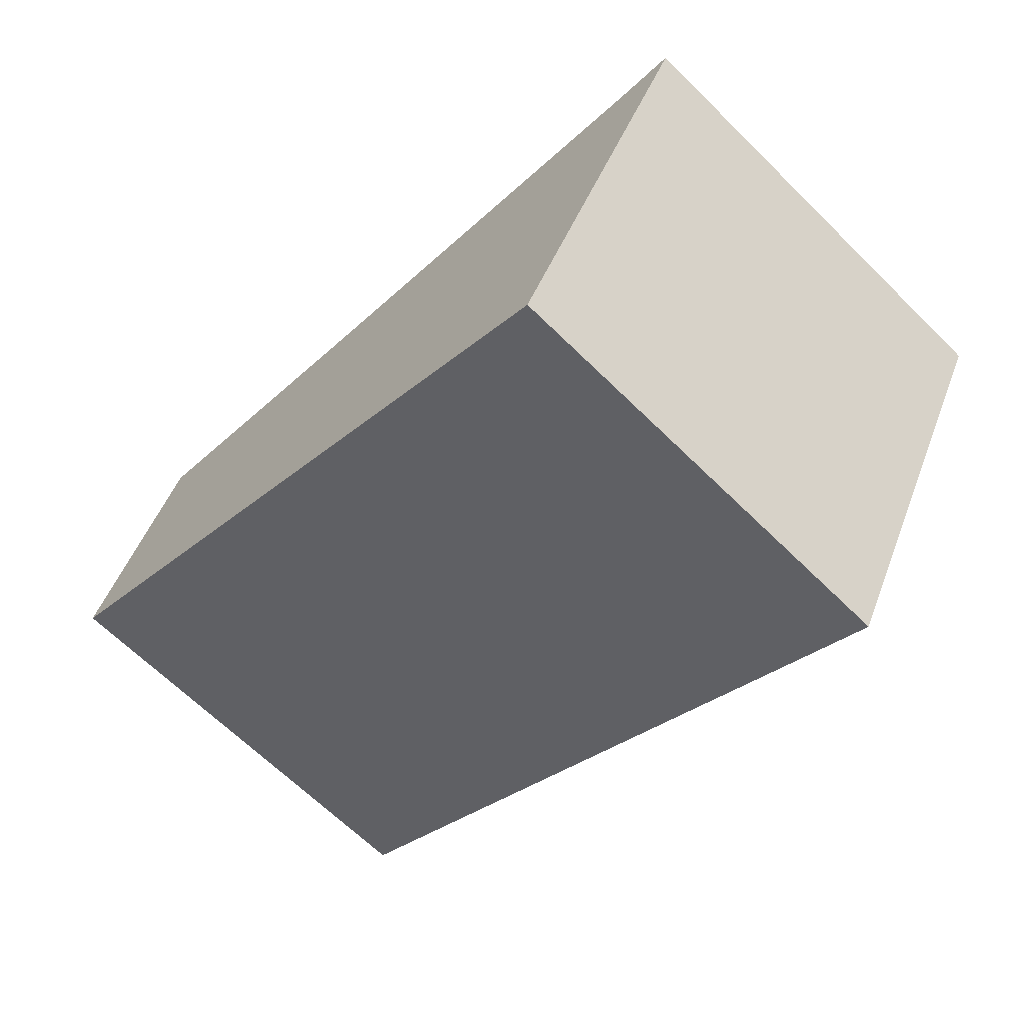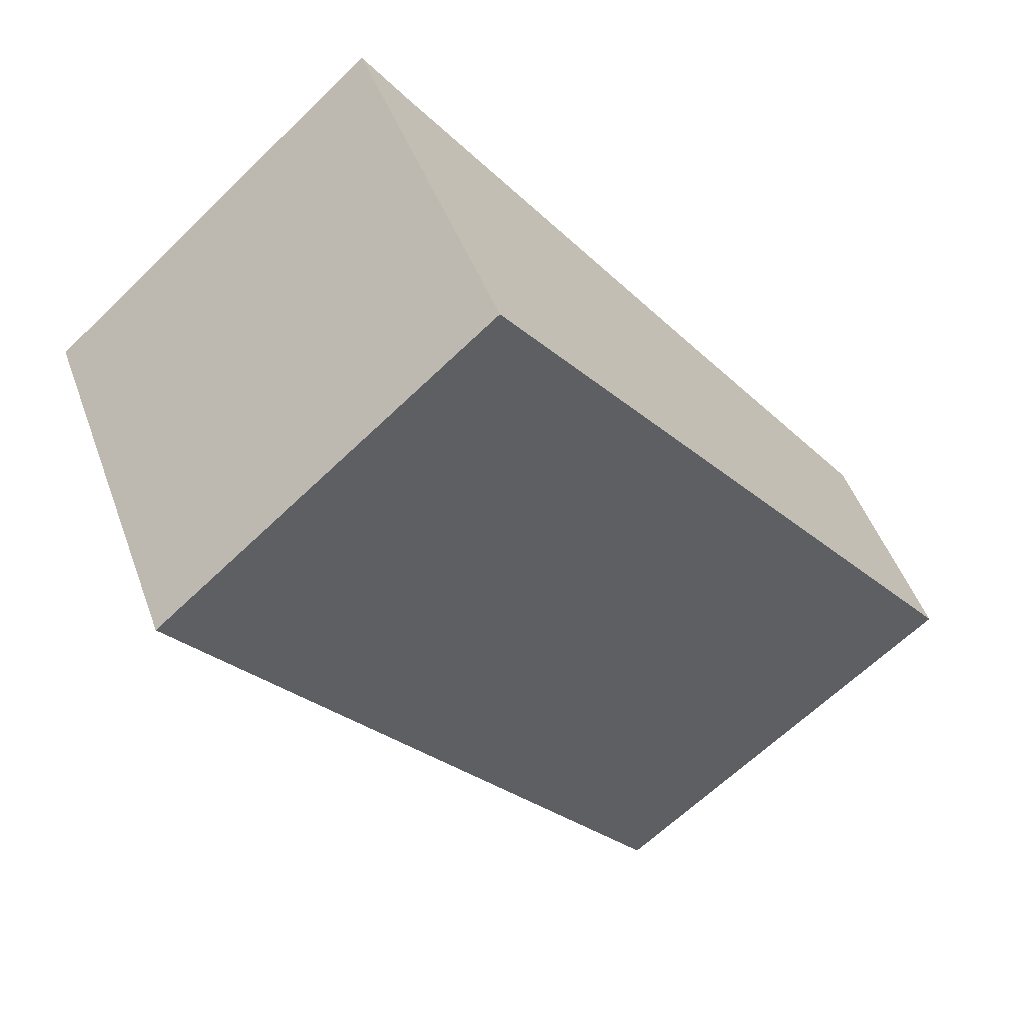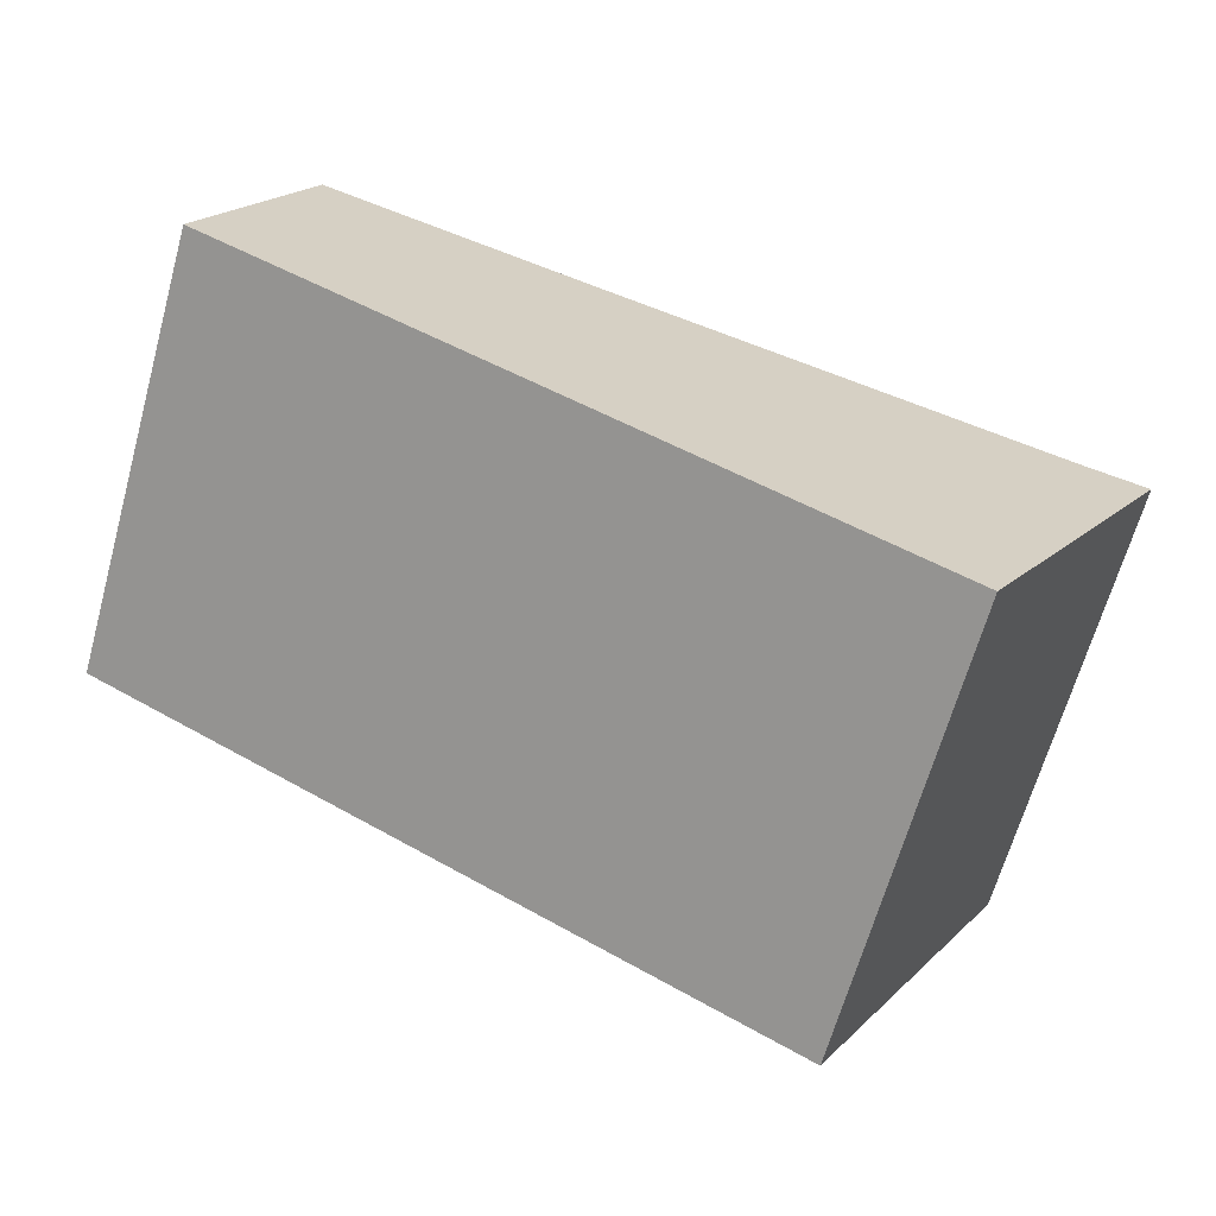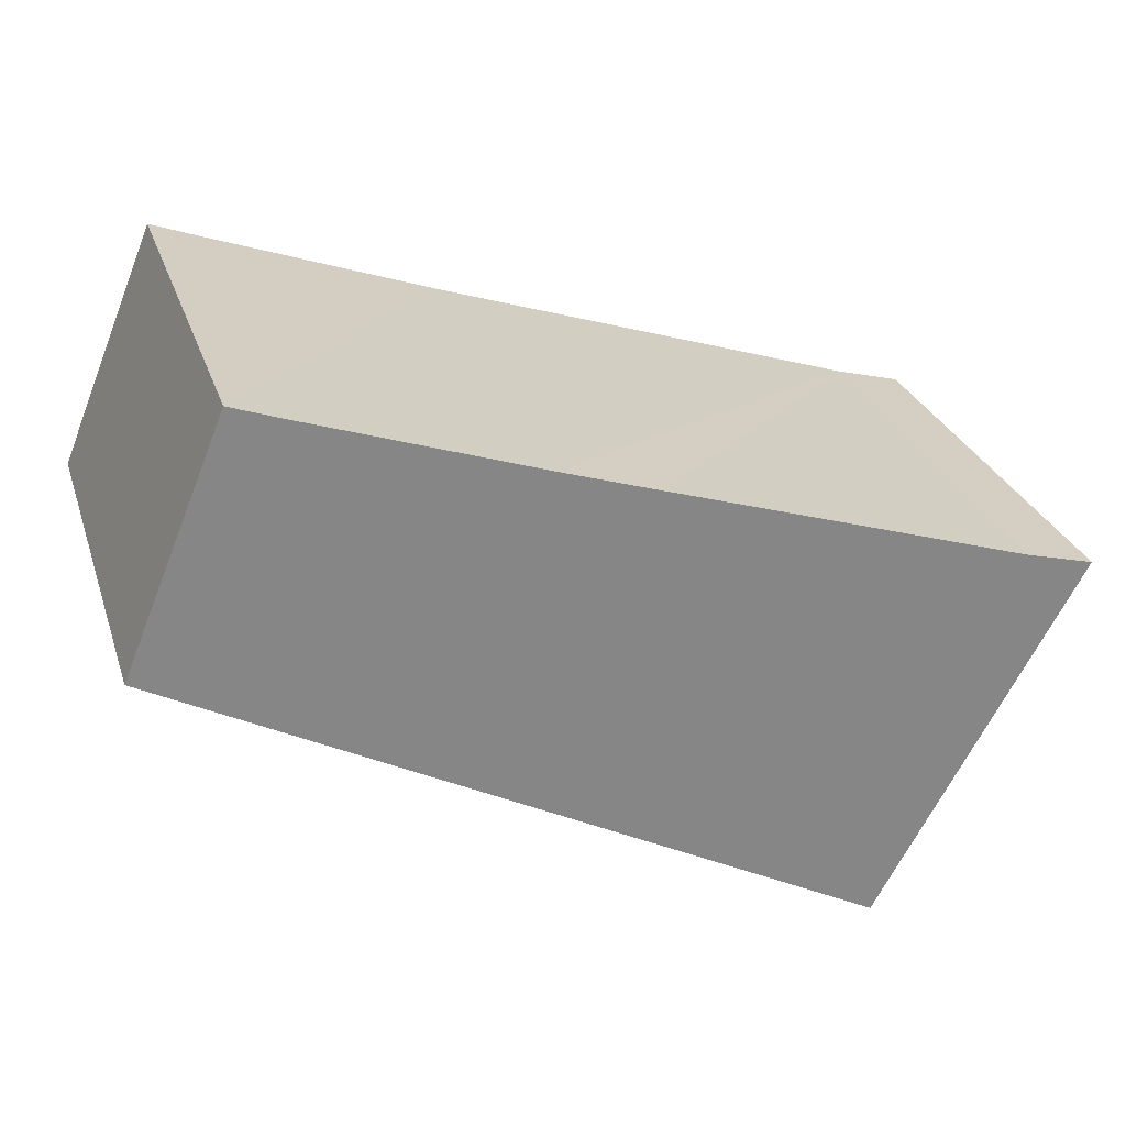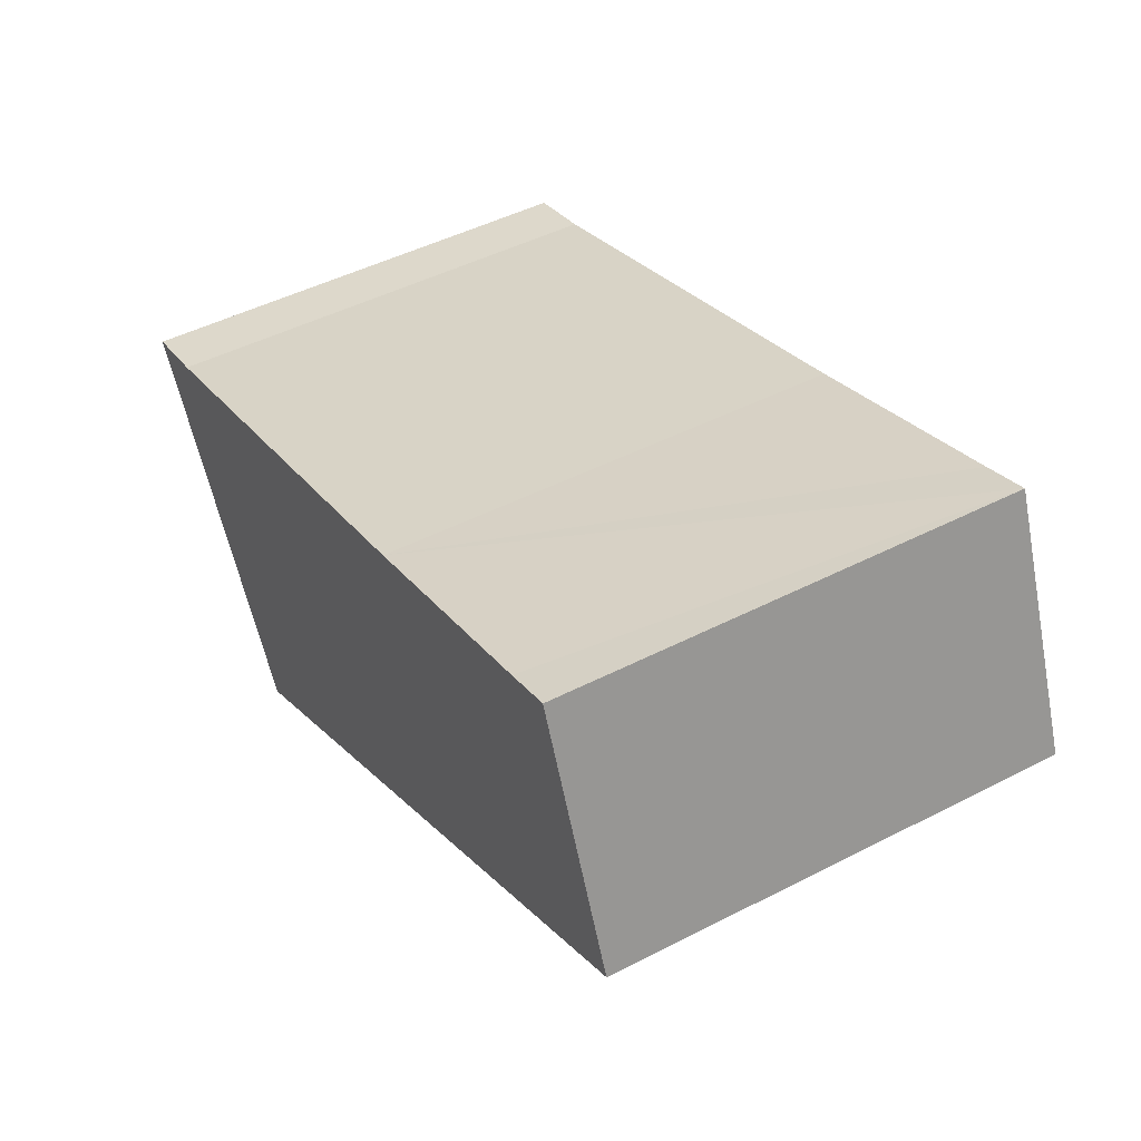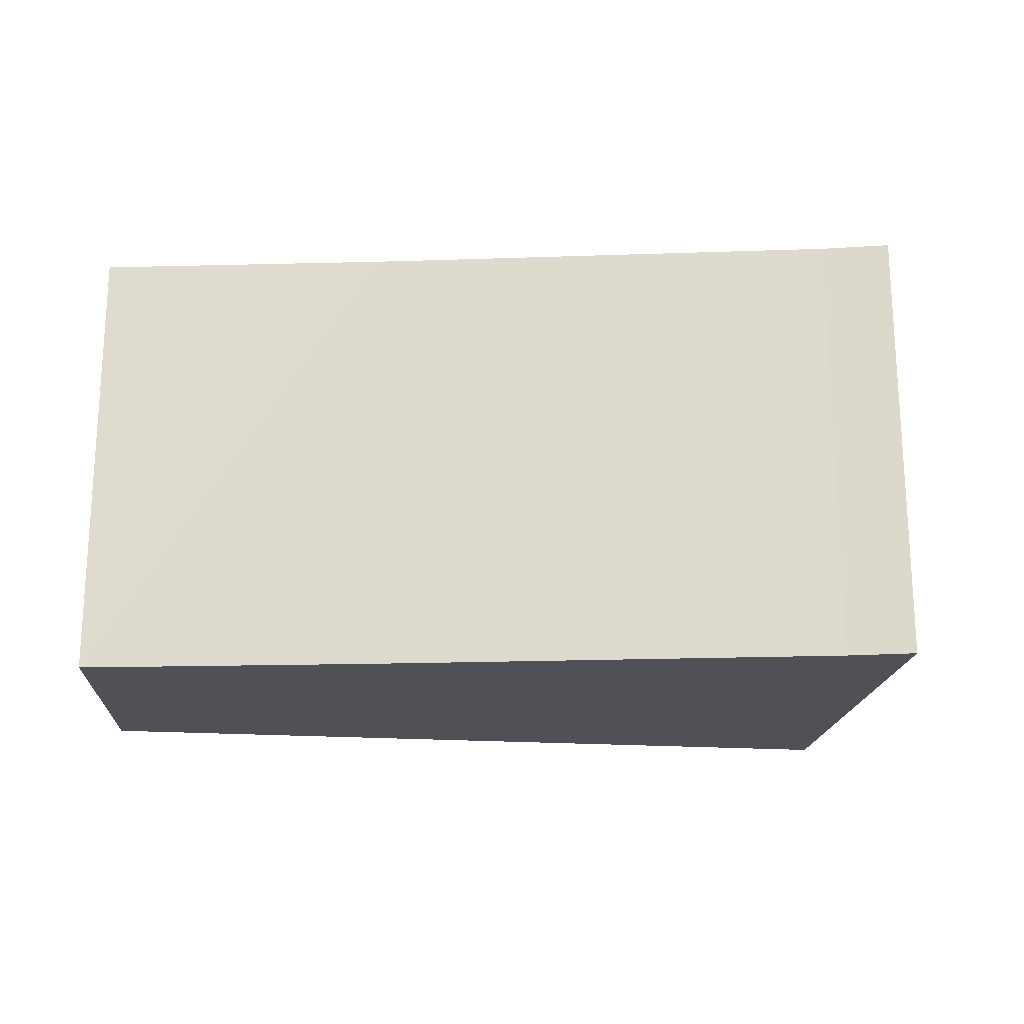
<metadata>
{"format":"obj","ext":"obj","renderer":"f3d","projection":"perspective","resolution":1024,"background":"white","views":[{"elev":-66.1,"azim":45.4,"up":"+Z"},{"elev":-64.9,"azim":134.1,"up":"+Z"},{"elev":-66.0,"azim":-15.6,"up":"+Z"},{"elev":27.7,"azim":-16.6,"up":"+Z"},{"elev":47.6,"azim":-120.0,"up":"+Z"},{"elev":-20.3,"azim":21.5,"up":"+Y"}]}
</metadata>
<code>
v  2.225 10.13 5.41
v  10.42 10.13 -5.579
v  0 10.13 6.202e-16
v  2.927 10.13 5.16
v  3.317 10.13 5.021
v  8.436 10.13 3.27
v  9.881 10.13 2.798
v  10.51 10.13 2.592
v  18.63 10.13 -0.026
v  15.63 10.13 -8.368
v  16.16 10.13 -7.445
v  20.13 10.13 -0.419
v  2.225 -3.313e-16 5.41
v  3.317 -3.074e-16 5.021
v  8.436 -2.002e-16 3.27
v  2.927 -3.16e-16 5.16
v  10.51 -1.587e-16 2.592
v  18.63 1.592e-18 -0.026
v  9.881 -1.713e-16 2.798
v  20.13 2.566e-17 -0.419
v  15.63 5.124e-16 -8.368
v  16.16 4.559e-16 -7.445
v  10.42 3.416e-16 -5.579
v  0 0 0
g defaultobject
f 1 2 3
f 2 1 4
f 2 4 5
f 2 5 6
f 2 6 7
f 2 7 8
f 2 8 9
f 2 9 10
f 10 9 11
f 11 9 12
f 13 4 1
f 4 13 5
f 5 13 6
f 6 13 14
f 6 14 15
f 14 13 16
f 15 7 6
f 7 15 8
f 8 15 9
f 9 15 17
f 9 17 18
f 17 15 19
f 18 12 9
f 12 18 20
f 20 11 12
f 11 20 10
f 10 20 21
f 21 20 22
f 21 2 10
f 2 21 3
f 3 21 23
f 3 23 24
f 24 1 3
f 1 24 13
f 18 22 20
f 22 18 17
f 22 17 21
f 21 17 23
f 23 17 24
f 24 17 19
f 24 19 15
f 24 15 14
f 24 14 16
f 24 16 13

</code>
